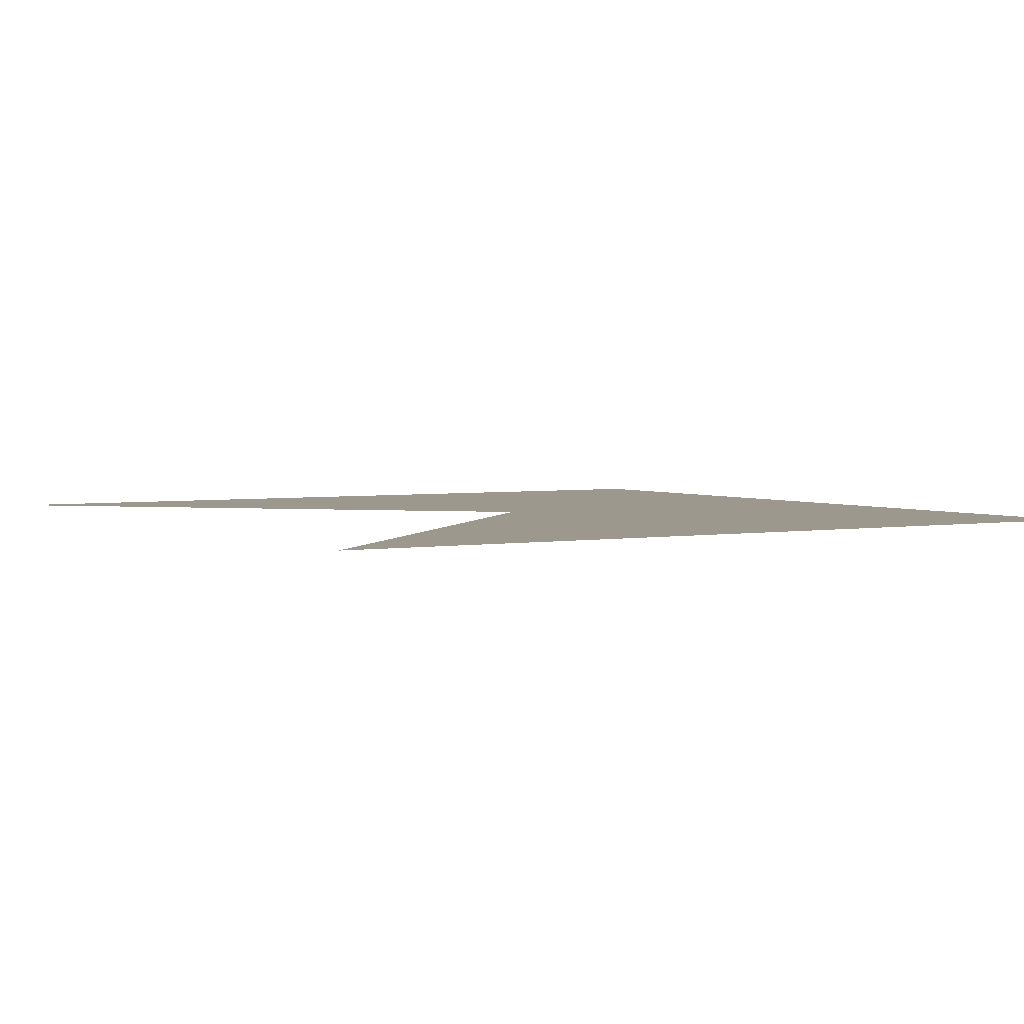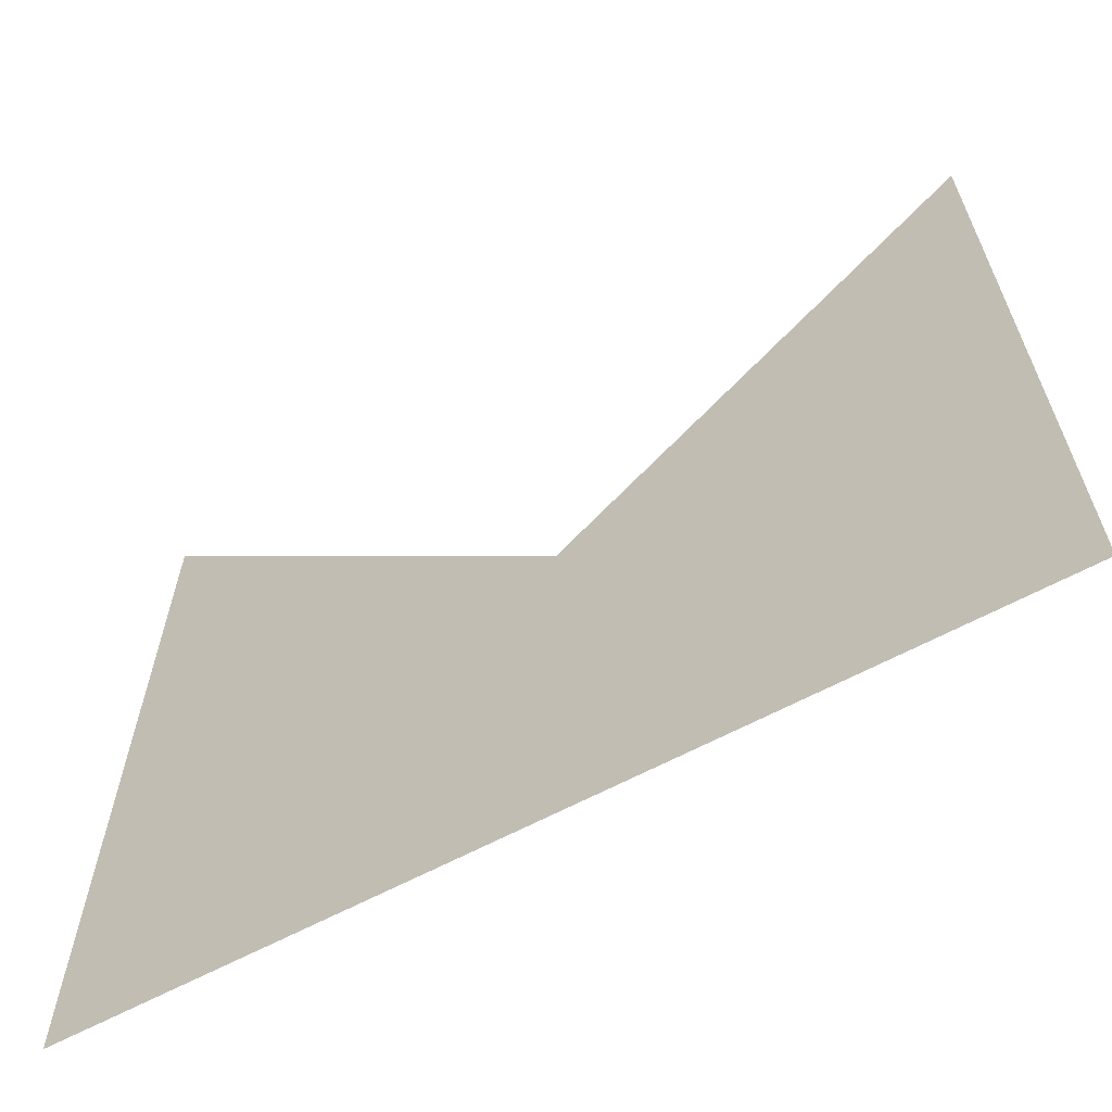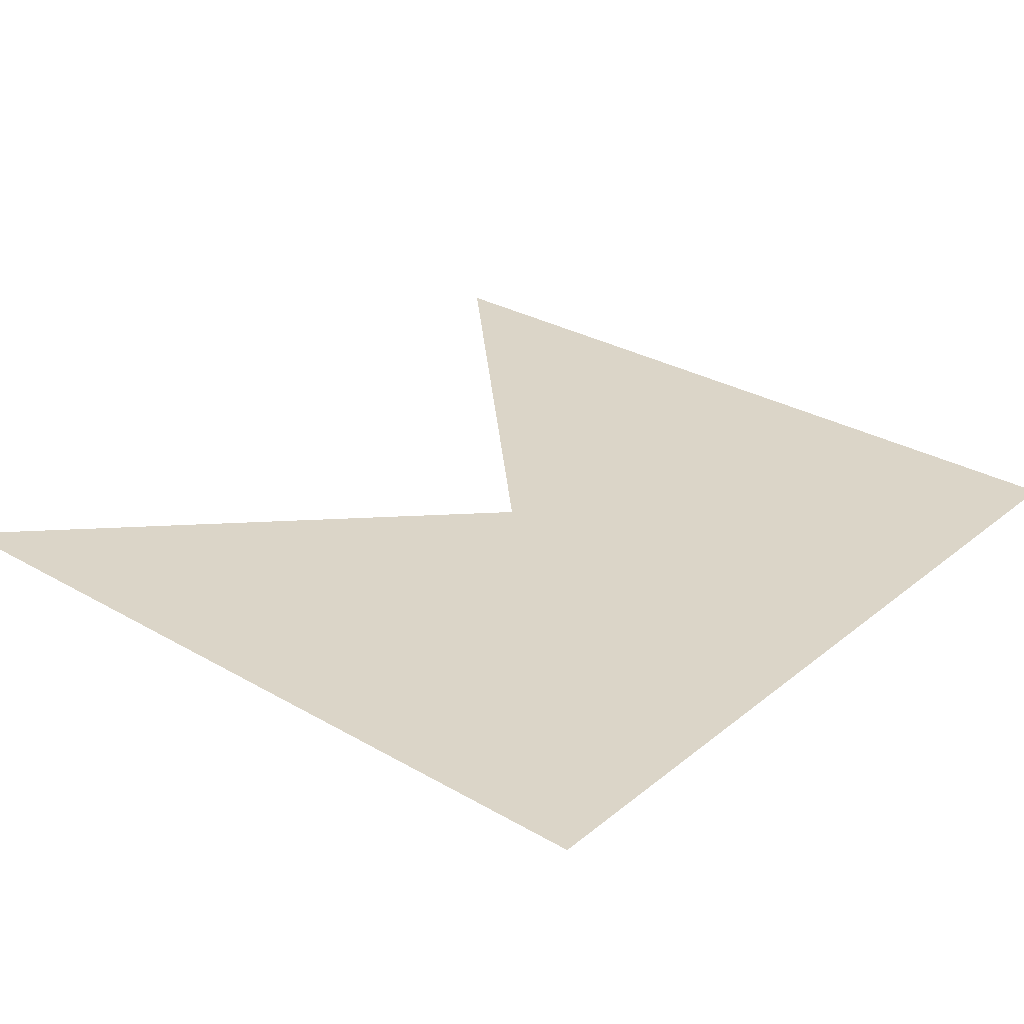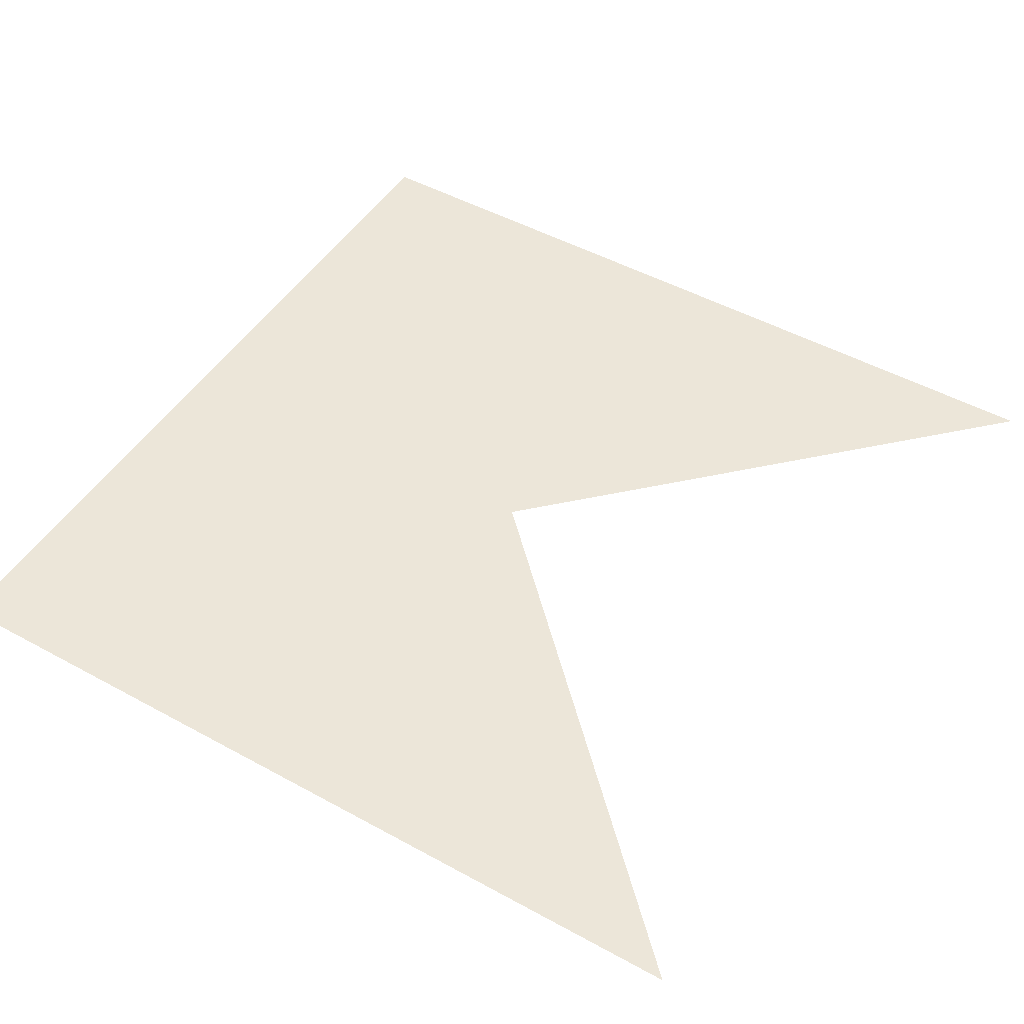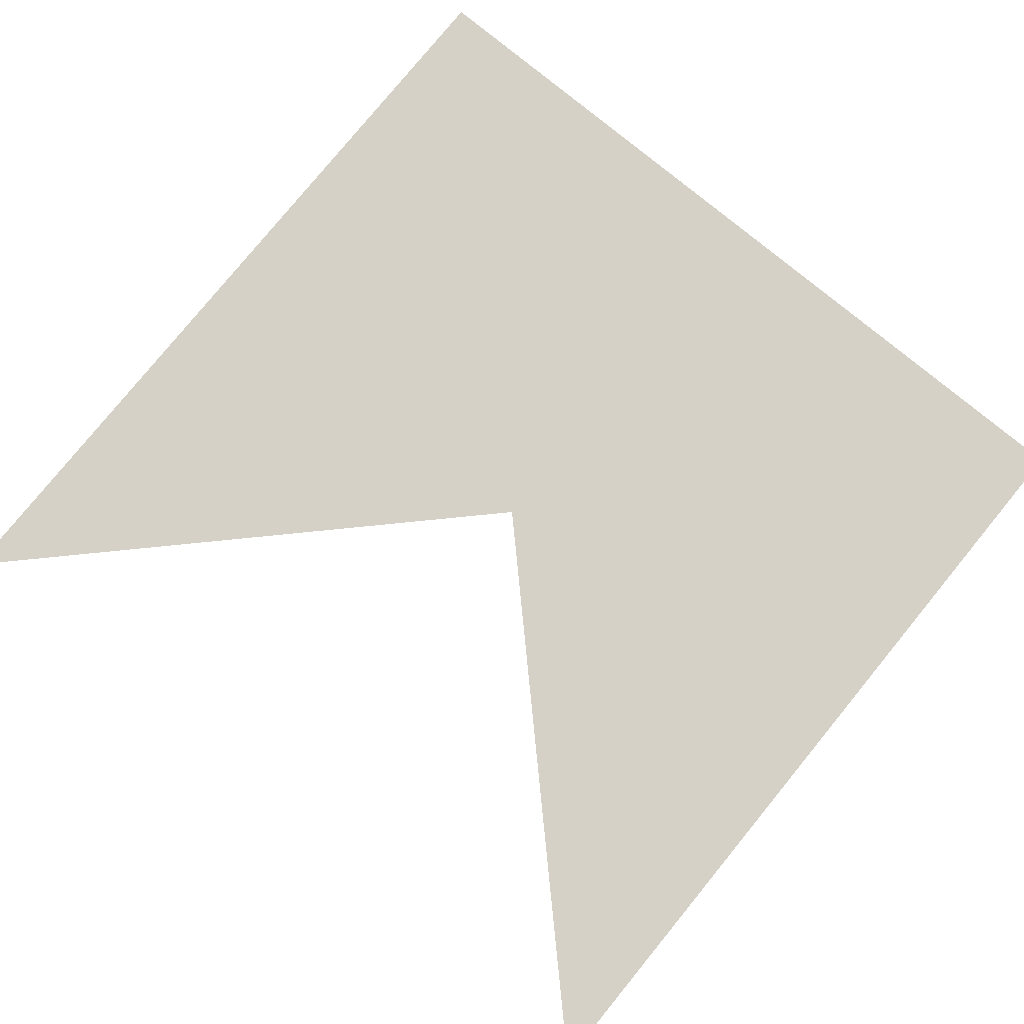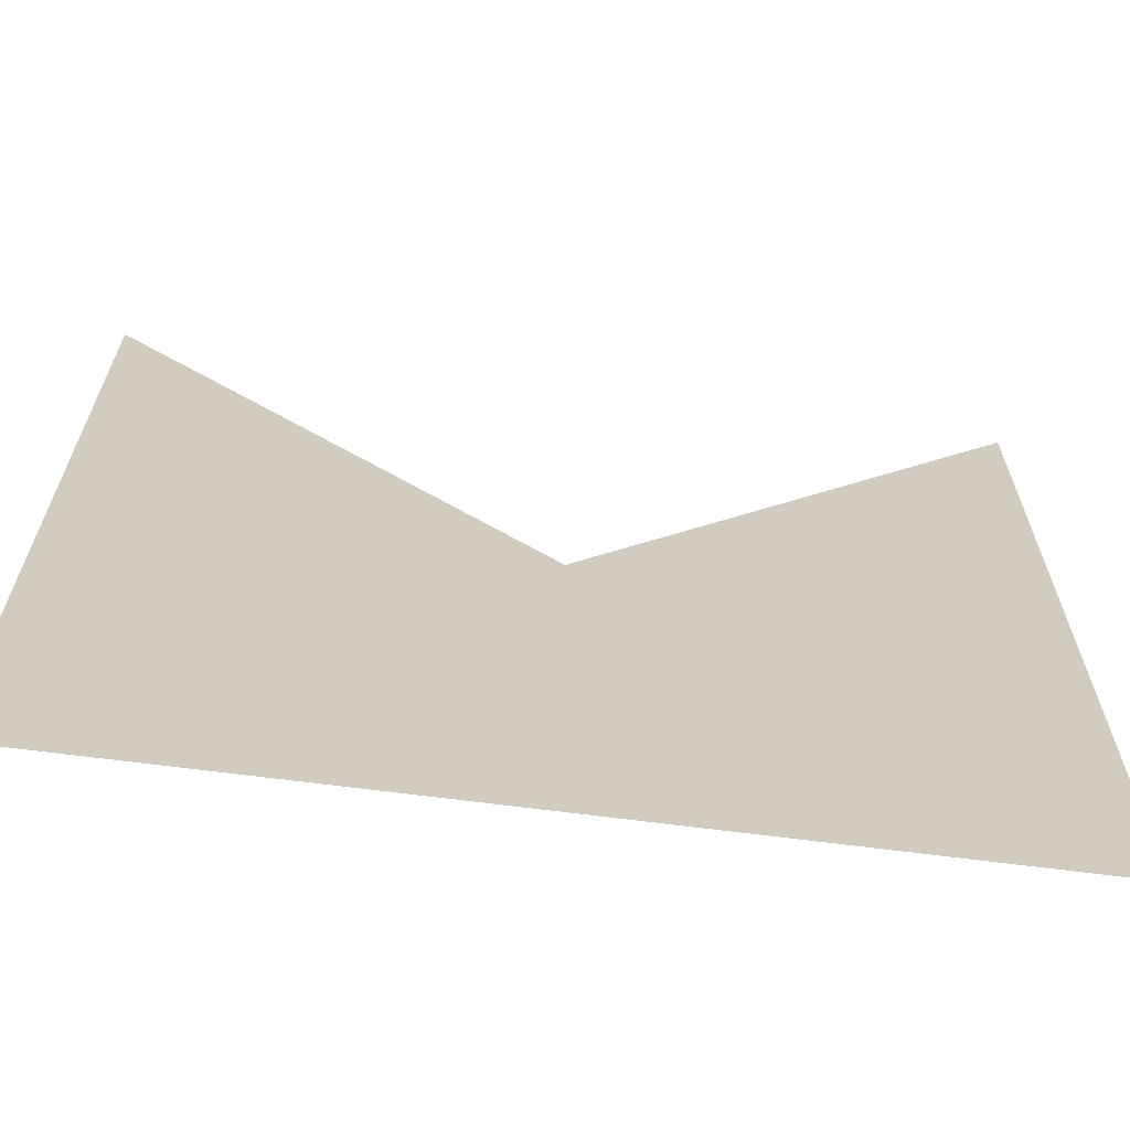
<metadata>
{"format":"obj","ext":"obj","renderer":"f3d","projection":"perspective","resolution":1024,"background":"white","views":[{"elev":3.2,"azim":59.1,"up":"+Y"},{"elev":-64.9,"azim":28.0,"up":"+Z"},{"elev":29.5,"azim":130.4,"up":"+Y"},{"elev":48.8,"azim":-58.6,"up":"+Y"},{"elev":79.7,"azim":39.3,"up":"+Y"},{"elev":-66.4,"azim":172.5,"up":"+Z"}]}
</metadata>
<code>
g default
v 0 0 0
v 100 0 0
v 100 0 100
v 0 0 100
f 1 2 3
f 1 2 4

</code>
